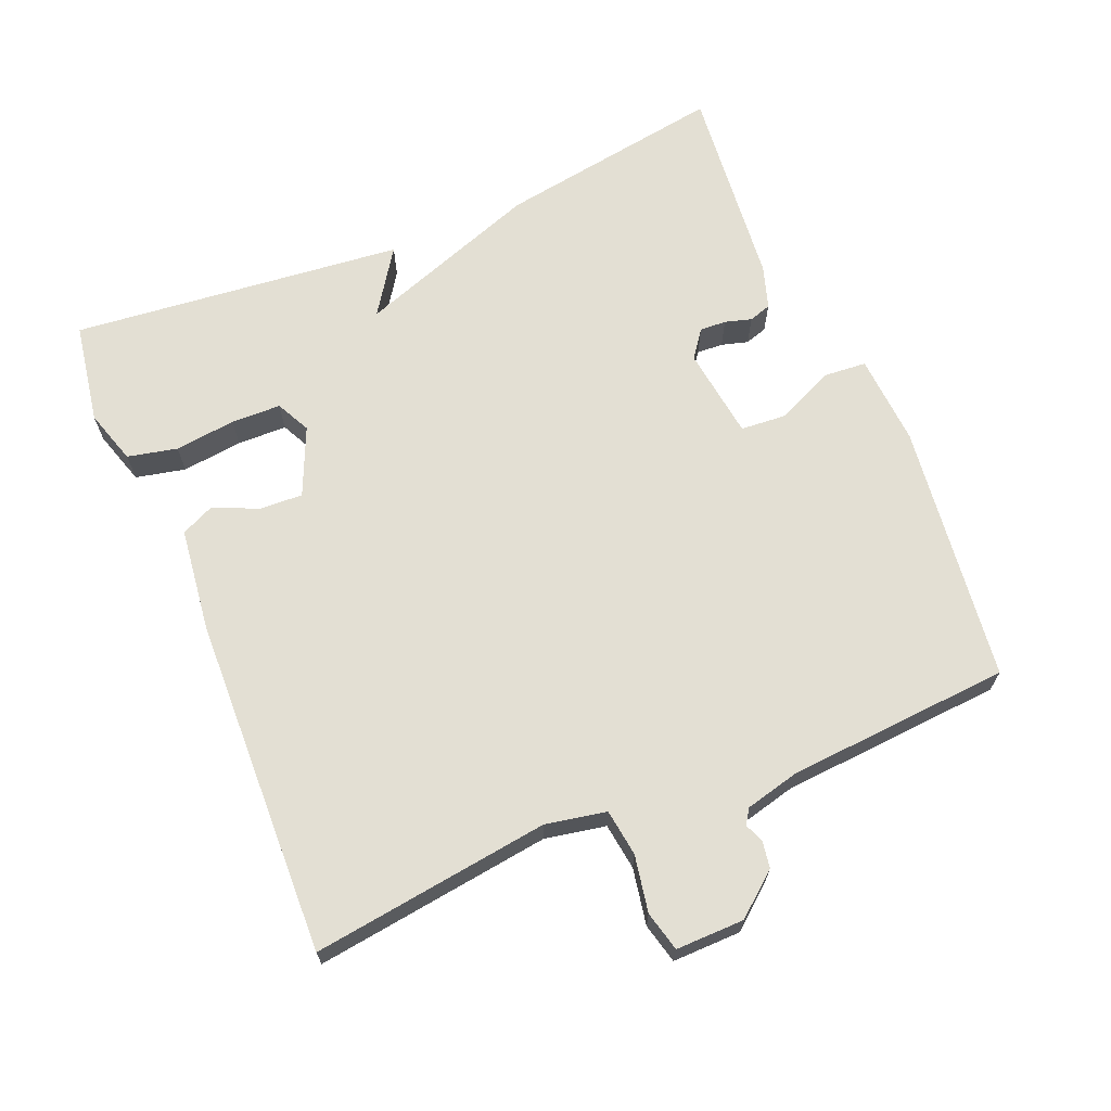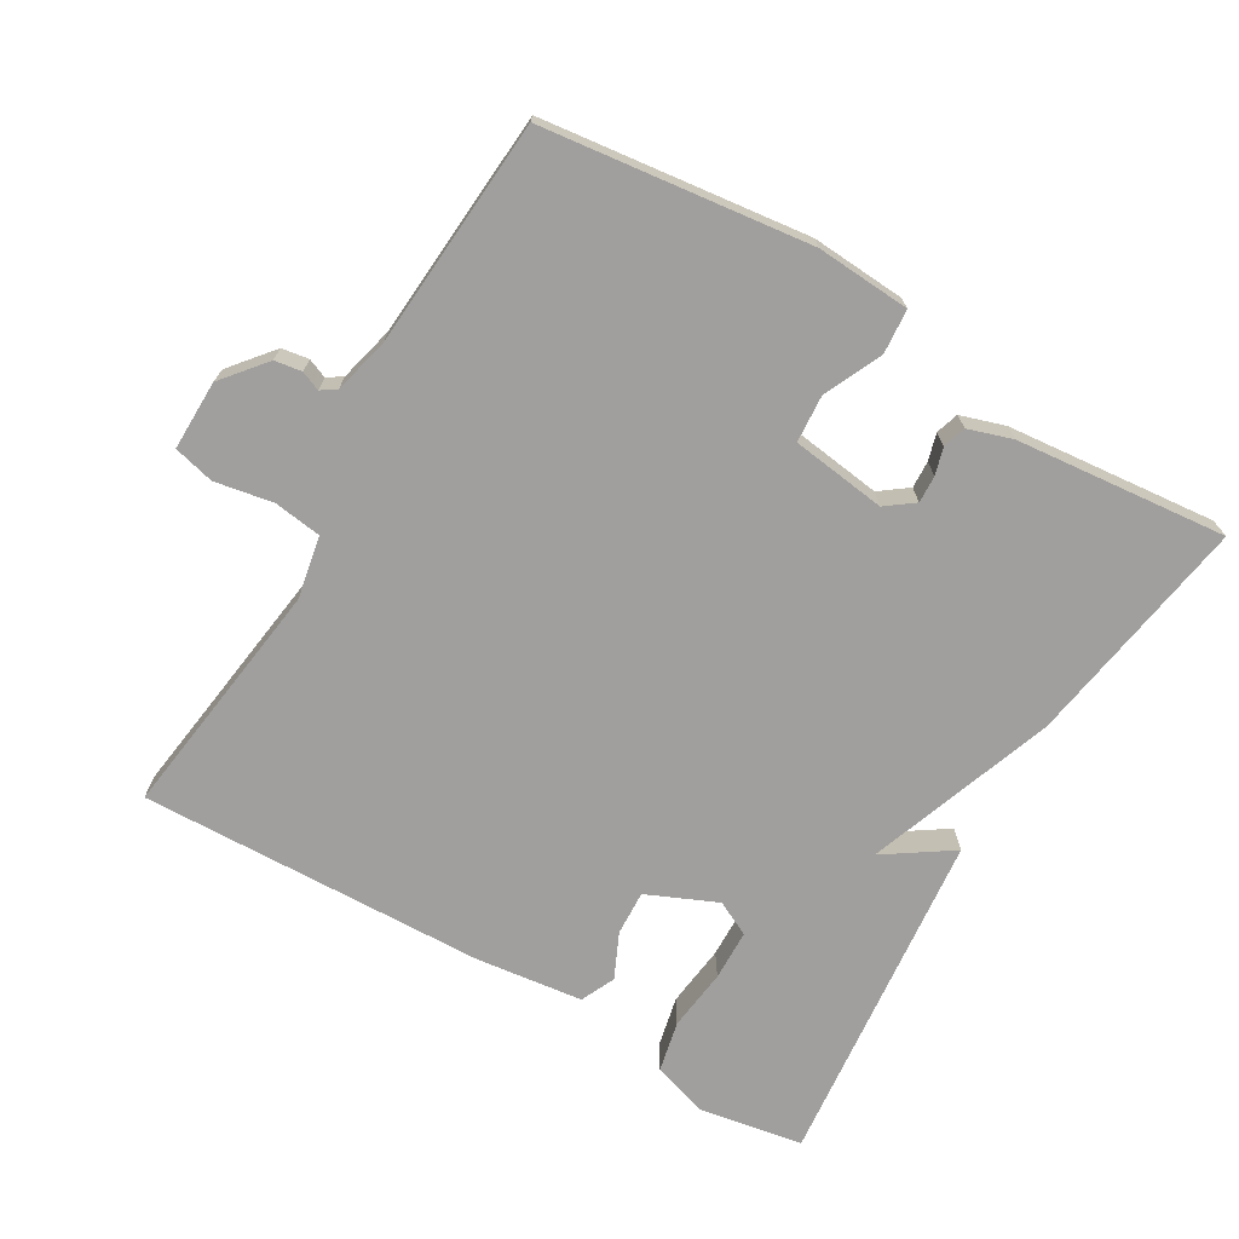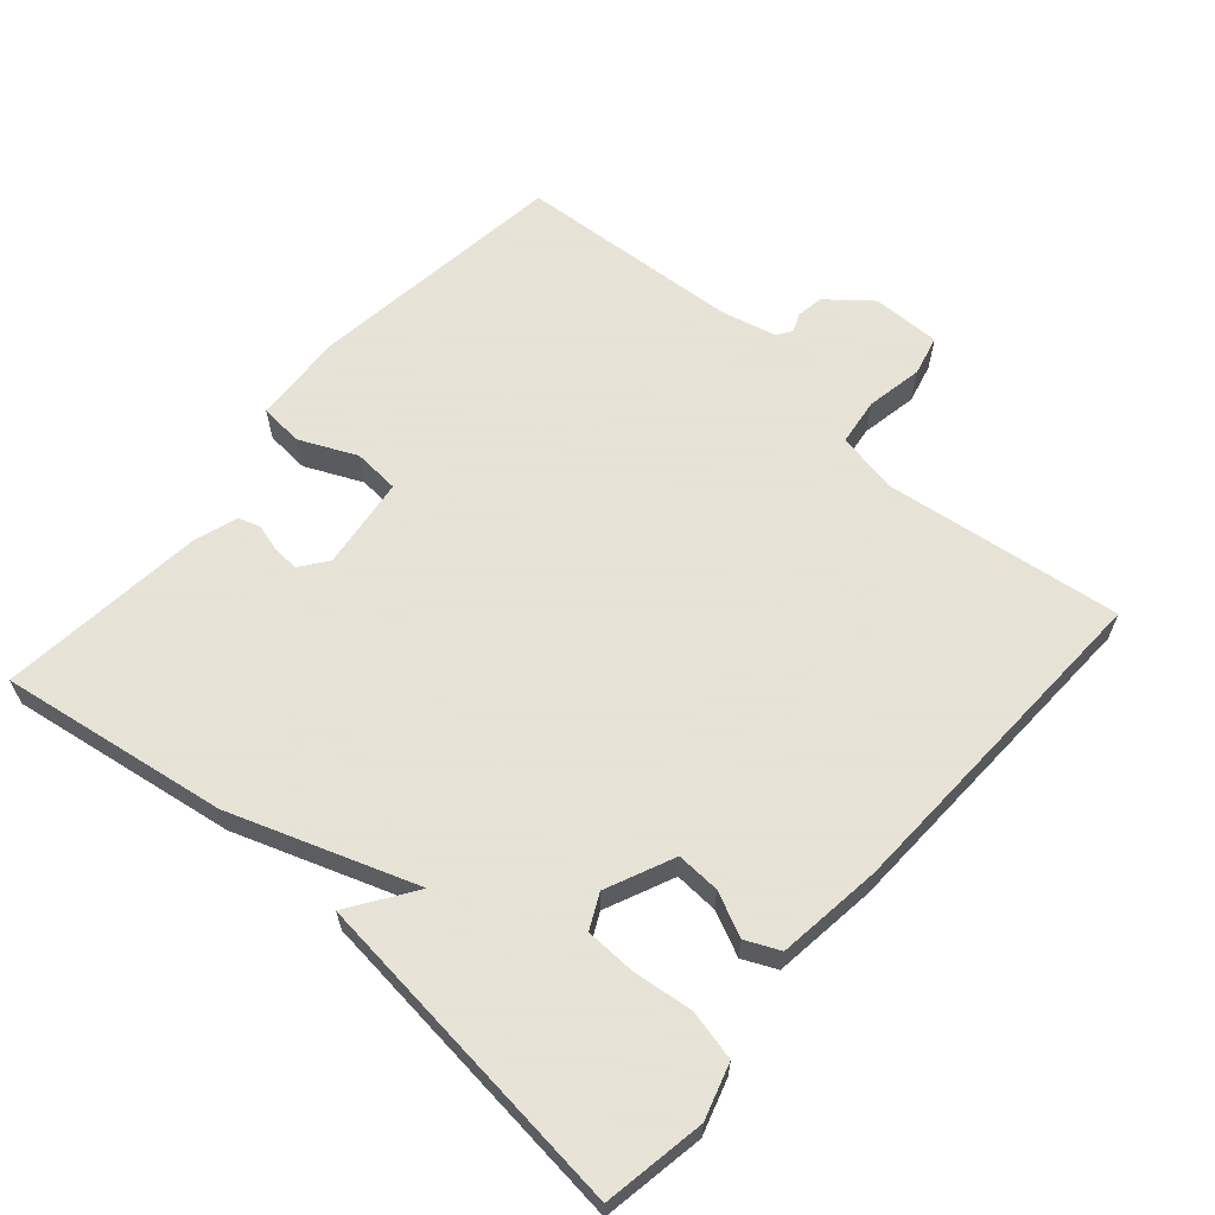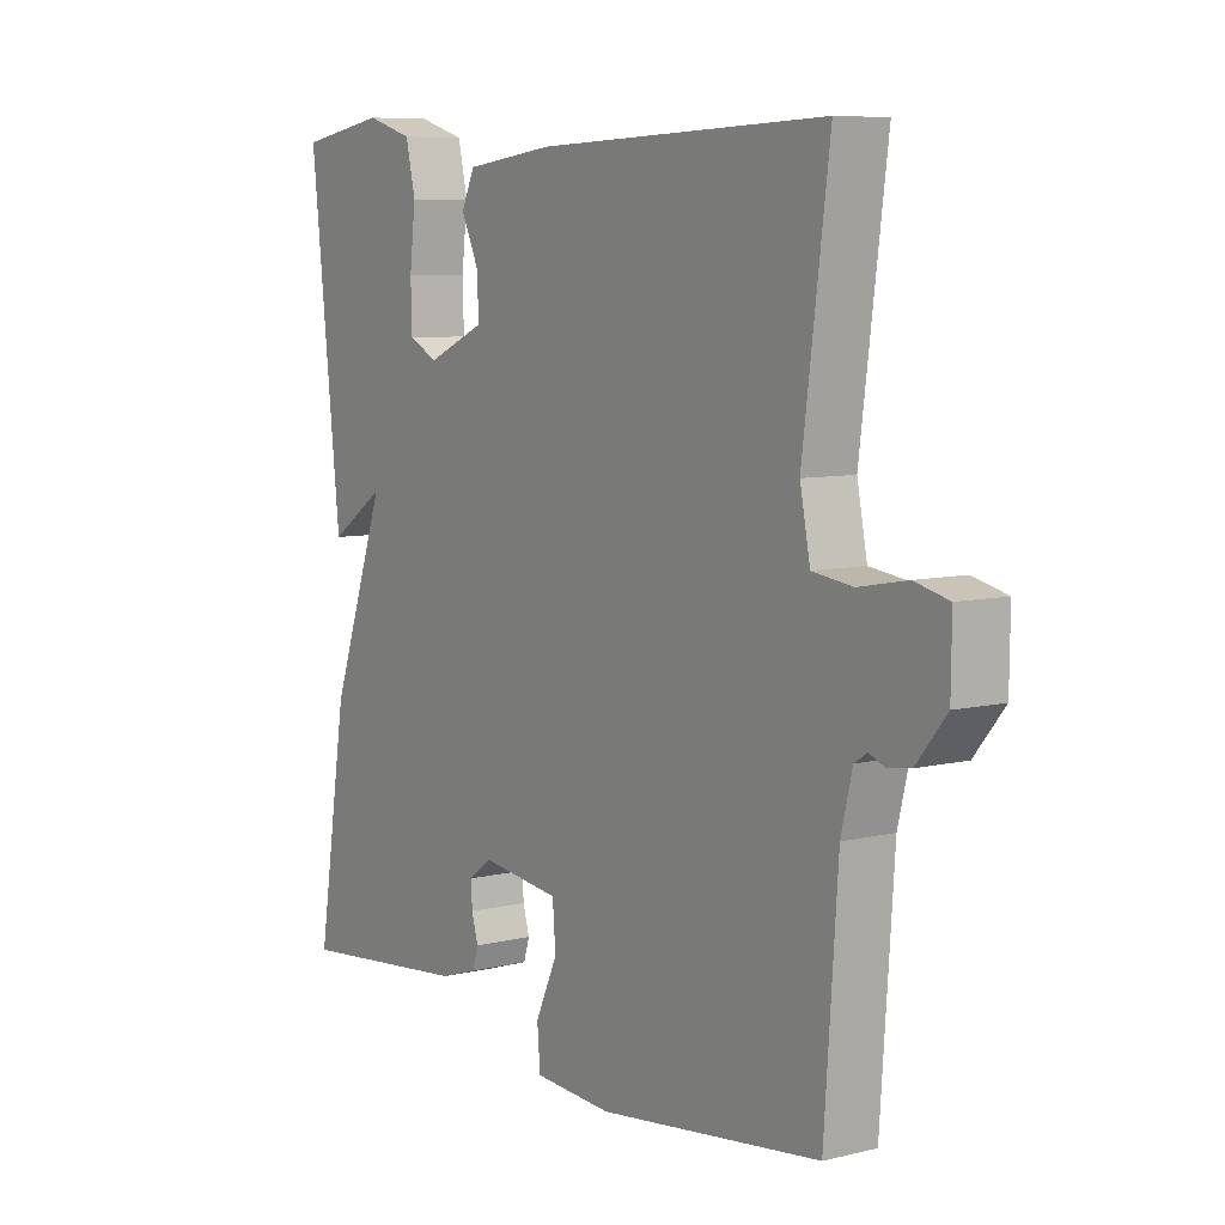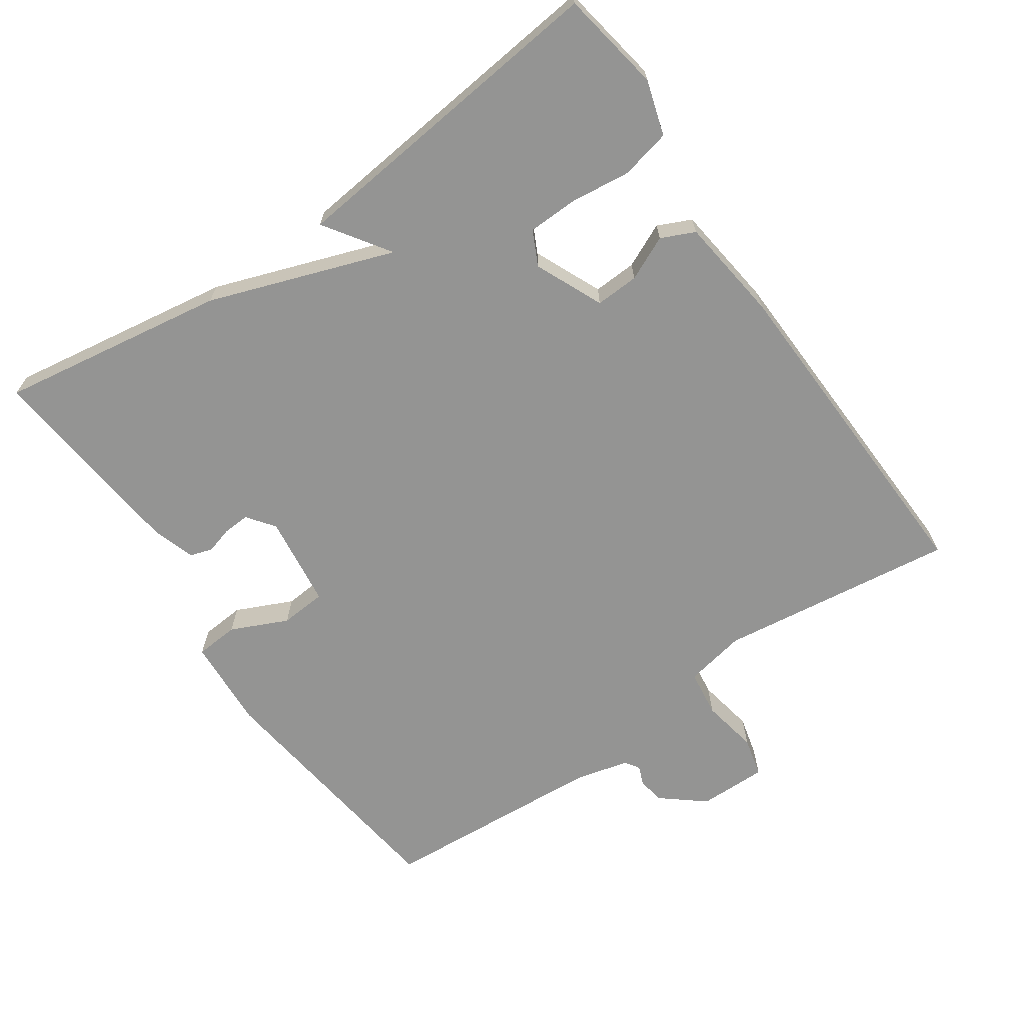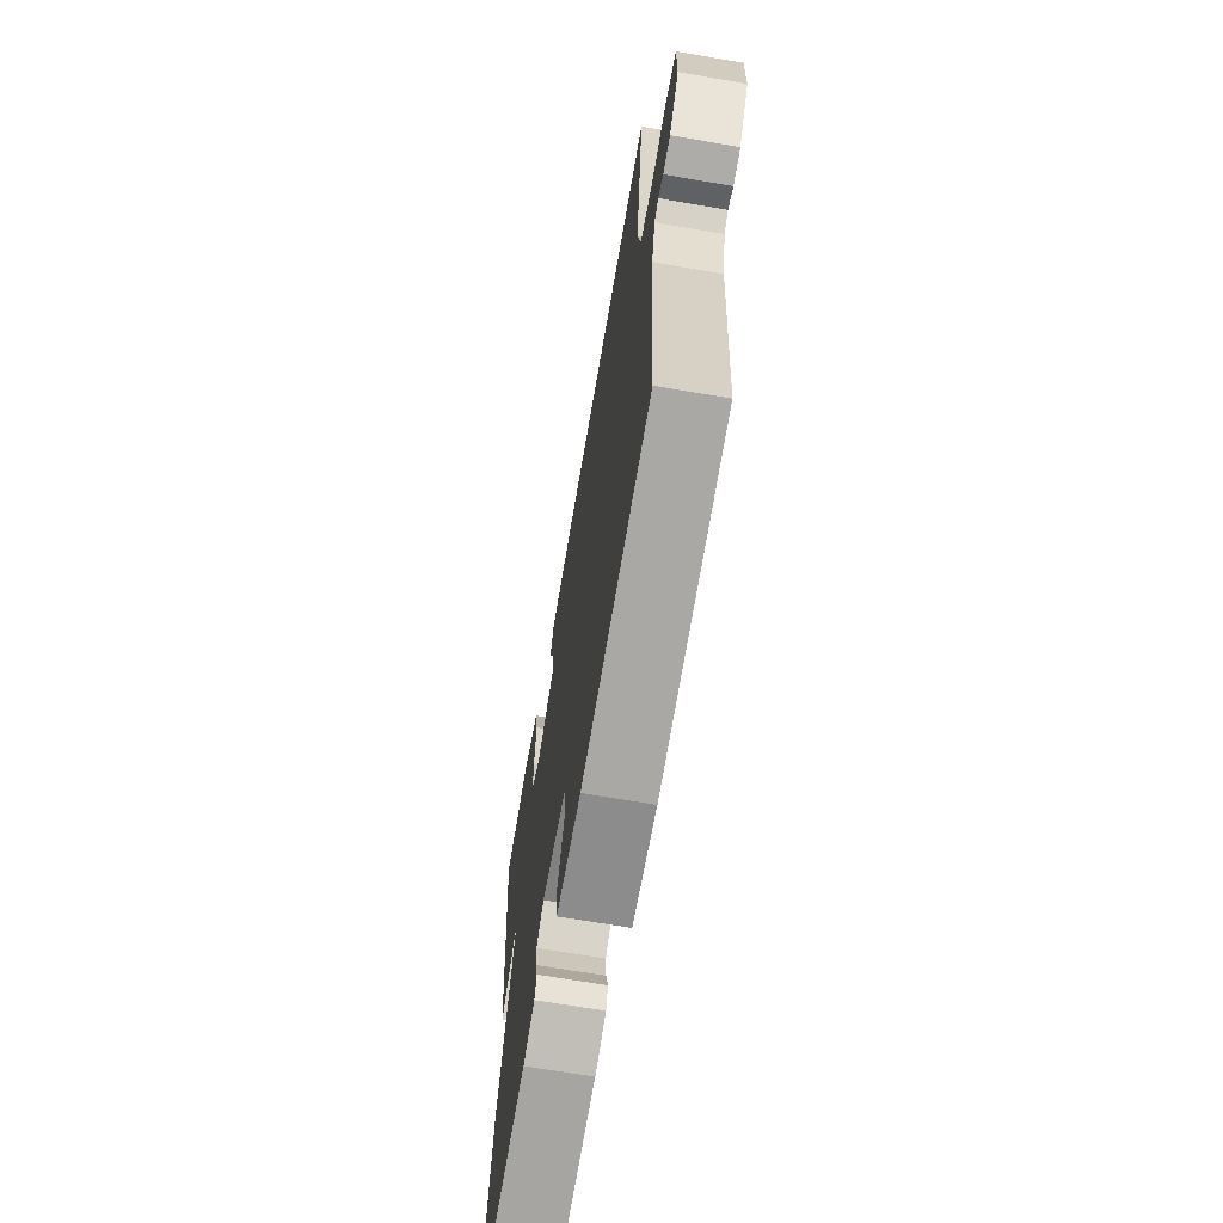
<metadata>
{"format":"obj","ext":"obj","renderer":"f3d","projection":"perspective","resolution":1024,"background":"white","views":[{"elev":67.0,"azim":67.2,"up":"+Y"},{"elev":-71.4,"azim":149.4,"up":"+Y"},{"elev":62.8,"azim":-48.8,"up":"+Y"},{"elev":7.6,"azim":55.6,"up":"+Z"},{"elev":-67.0,"azim":-55.4,"up":"+Y"},{"elev":-67.7,"azim":80.2,"up":"+Z"}]}
</metadata>
<code>
v 0.5 0.07 0.5
v 0.456 0.07 0.161
v 0.473 0.07 0.074
v 0.54 0.07 0.065
v 0.621 0.07 0.08
v 0.678 0.07 0.066
v 0.677 0.07 -0.032
v 0.627 0.07 -0.093
v 0.589 0.07 -0.099
v 0.562 0.07 -0.088
v 0.541 0.07 -0.102
v 0.522 0.07 -0.18
v 0.5 0.07 -0.5
v 0.128 0.07 -0.547
v -0.003 0.07 -0.539
v -0.008 0.07 -0.477
v 0.029 0.07 -0.396
v 0.024 0.07 -0.33
v -0.108 0.07 -0.313
v -0.147 0.07 -0.342
v -0.145 0.07 -0.38
v -0.134 0.07 -0.418
v -0.144 0.07 -0.45
v -0.206 0.07 -0.47
v -0.5 0.07 -0.5
v -0.449 0.07 -0.175
v -0.356 0.07 0.088
v -0.449 0.07 0.025
v -0.5 0.07 0.5
v -0.355 0.07 0.525
v -0.277 0.07 0.501
v -0.261 0.07 0.43
v -0.271 0.07 0.343
v -0.269 0.07 0.272
v -0.22 0.07 0.248
v -0.123 0.07 0.291
v -0.126 0.07 0.353
v -0.155 0.07 0.416
v -0.133 0.07 0.464
v 0.016 0.07 0.483
v 0.5 0 0.5
v 0.456 0 0.161
v 0.473 0 0.074
v 0.54 0 0.065
v 0.621 0 0.08
v 0.678 0 0.066
v 0.677 0 -0.032
v 0.627 0 -0.093
v 0.589 0 -0.099
v 0.562 0 -0.088
v 0.541 0 -0.102
v 0.522 0 -0.18
v 0.5 0 -0.5
v 0.128 0 -0.547
v -0.003 0 -0.539
v -0.008 0 -0.477
v 0.029 0 -0.396
v 0.024 0 -0.33
v -0.108 0 -0.313
v -0.147 0 -0.342
v -0.145 0 -0.38
v -0.134 0 -0.418
v -0.144 0 -0.45
v -0.206 0 -0.47
v -0.5 0 -0.5
v -0.449 0 -0.175
v -0.356 0 0.088
v -0.449 0 0.025
v -0.5 0 0.5
v -0.355 0 0.525
v -0.277 0 0.501
v -0.261 0 0.43
v -0.271 0 0.343
v -0.269 0 0.272
v -0.22 0 0.248
v -0.123 0 0.291
v -0.126 0 0.353
v -0.155 0 0.416
v -0.133 0 0.464
v 0.016 0 0.483
f 40 1 2
f 39 40 2
f 38 39 2
f 37 38 2
f 36 37 2 3
f 35 36 3
f 31 32 33
f 30 31 33
f 29 30 33
f 28 29 33
f 27 28 33
f 27 33 34
f 25 26 27
f 24 25 27
f 23 24 27
f 22 23 27
f 21 22 27
f 27 34 35
f 21 27 35
f 20 21 35
f 15 16 17
f 14 15 17
f 13 14 17
f 12 13 17
f 11 12 17 18
f 10 11 18 19
f 8 9 10
f 7 8 10
f 6 7 10
f 5 6 10
f 4 5 10
f 3 4 10 19
f 19 20 35
f 3 19 35
f 42 41 80
f 42 80 79
f 42 79 78
f 42 78 77
f 43 42 77 76
f 43 76 75
f 73 72 71
f 73 71 70
f 73 70 69
f 73 69 68
f 73 68 67
f 74 73 67
f 67 66 65
f 67 65 64
f 67 64 63
f 67 63 62
f 67 62 61
f 75 74 67
f 75 67 61
f 75 61 60
f 57 56 55
f 57 55 54
f 57 54 53
f 57 53 52
f 58 57 52 51
f 59 58 51 50
f 50 49 48
f 50 48 47
f 50 47 46
f 50 46 45
f 50 45 44
f 59 50 44 43
f 75 60 59
f 75 59 43
f 1 41 42 2
f 2 42 43 3
f 3 43 44 4
f 4 44 45 5
f 5 45 46 6
f 6 46 47 7
f 7 47 48 8
f 8 48 49 9
f 9 49 50 10
f 10 50 51 11
f 11 51 52 12
f 12 52 53 13
f 13 53 54 14
f 14 54 55 15
f 15 55 56 16
f 16 56 57 17
f 17 57 58 18
f 18 58 59 19
f 19 59 60 20
f 20 60 61 21
f 21 61 62 22
f 22 62 63 23
f 23 63 64 24
f 24 64 65 25
f 25 65 66 26
f 26 66 67 27
f 27 67 68 28
f 28 68 69 29
f 29 69 70 30
f 30 70 71 31
f 31 71 72 32
f 32 72 73 33
f 33 73 74 34
f 34 74 75 35
f 35 75 76 36
f 36 76 77 37
f 37 77 78 38
f 38 78 79 39
f 39 79 80 40
f 40 80 41 1

</code>
